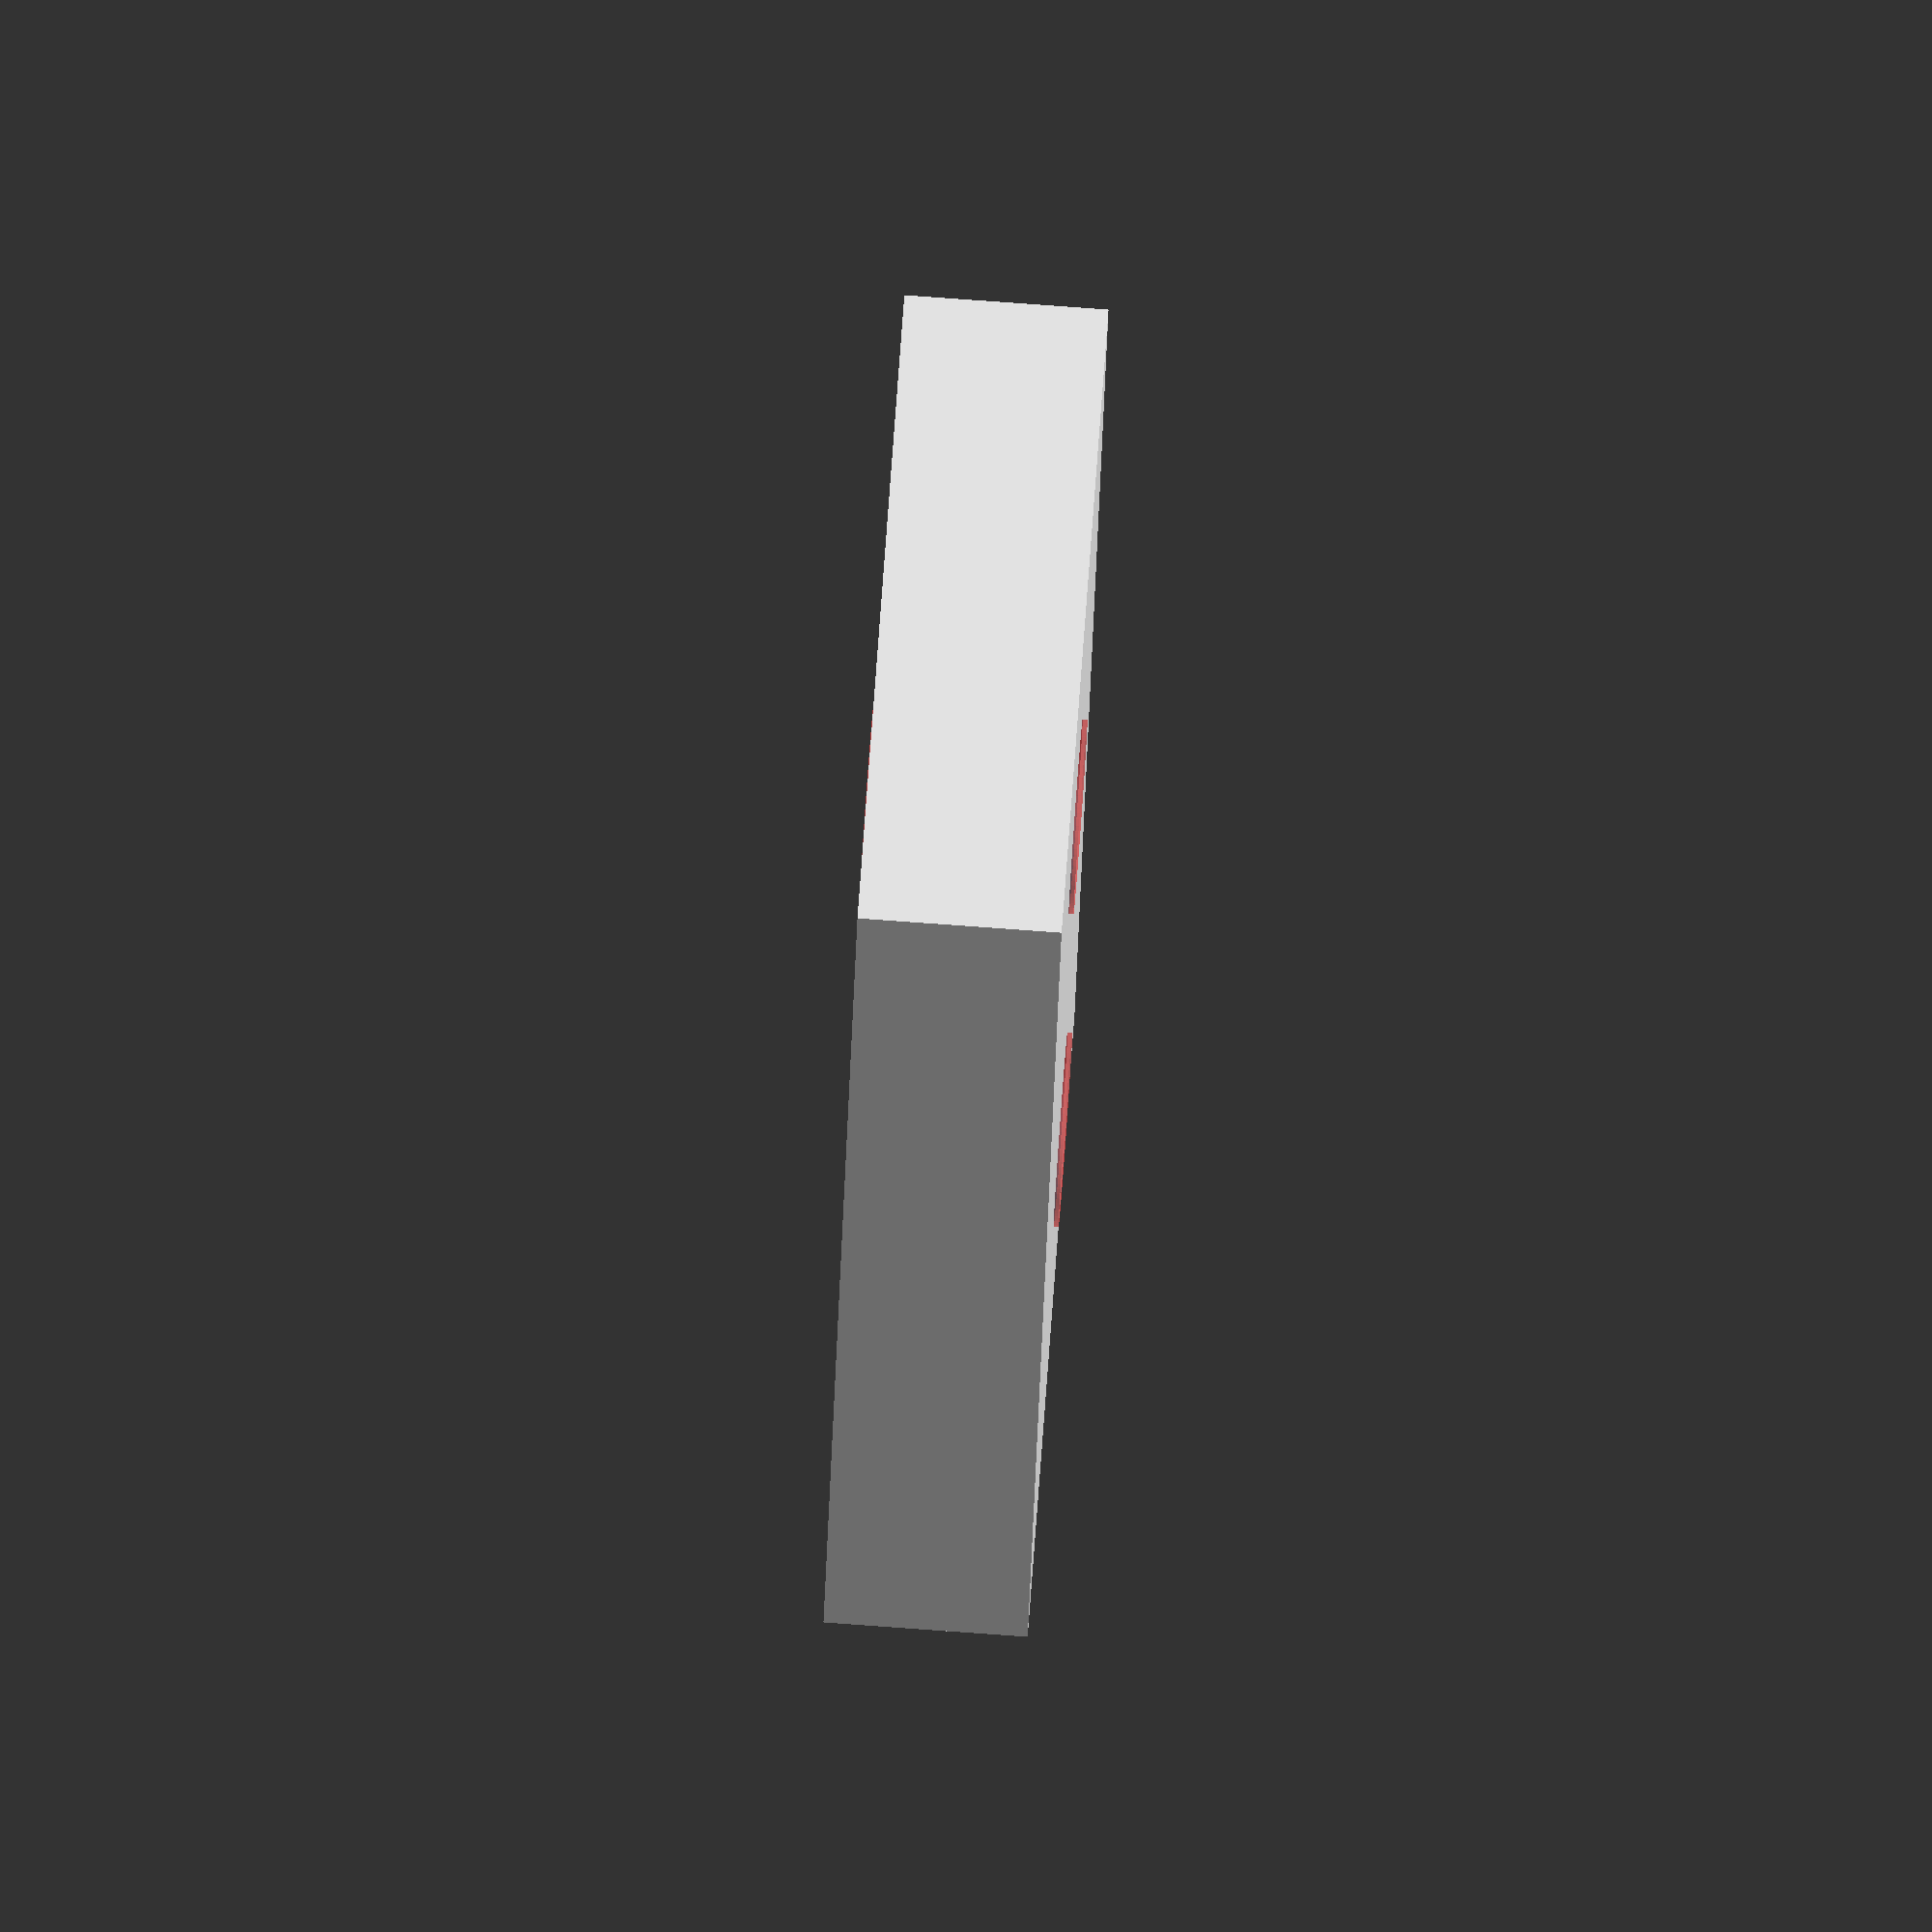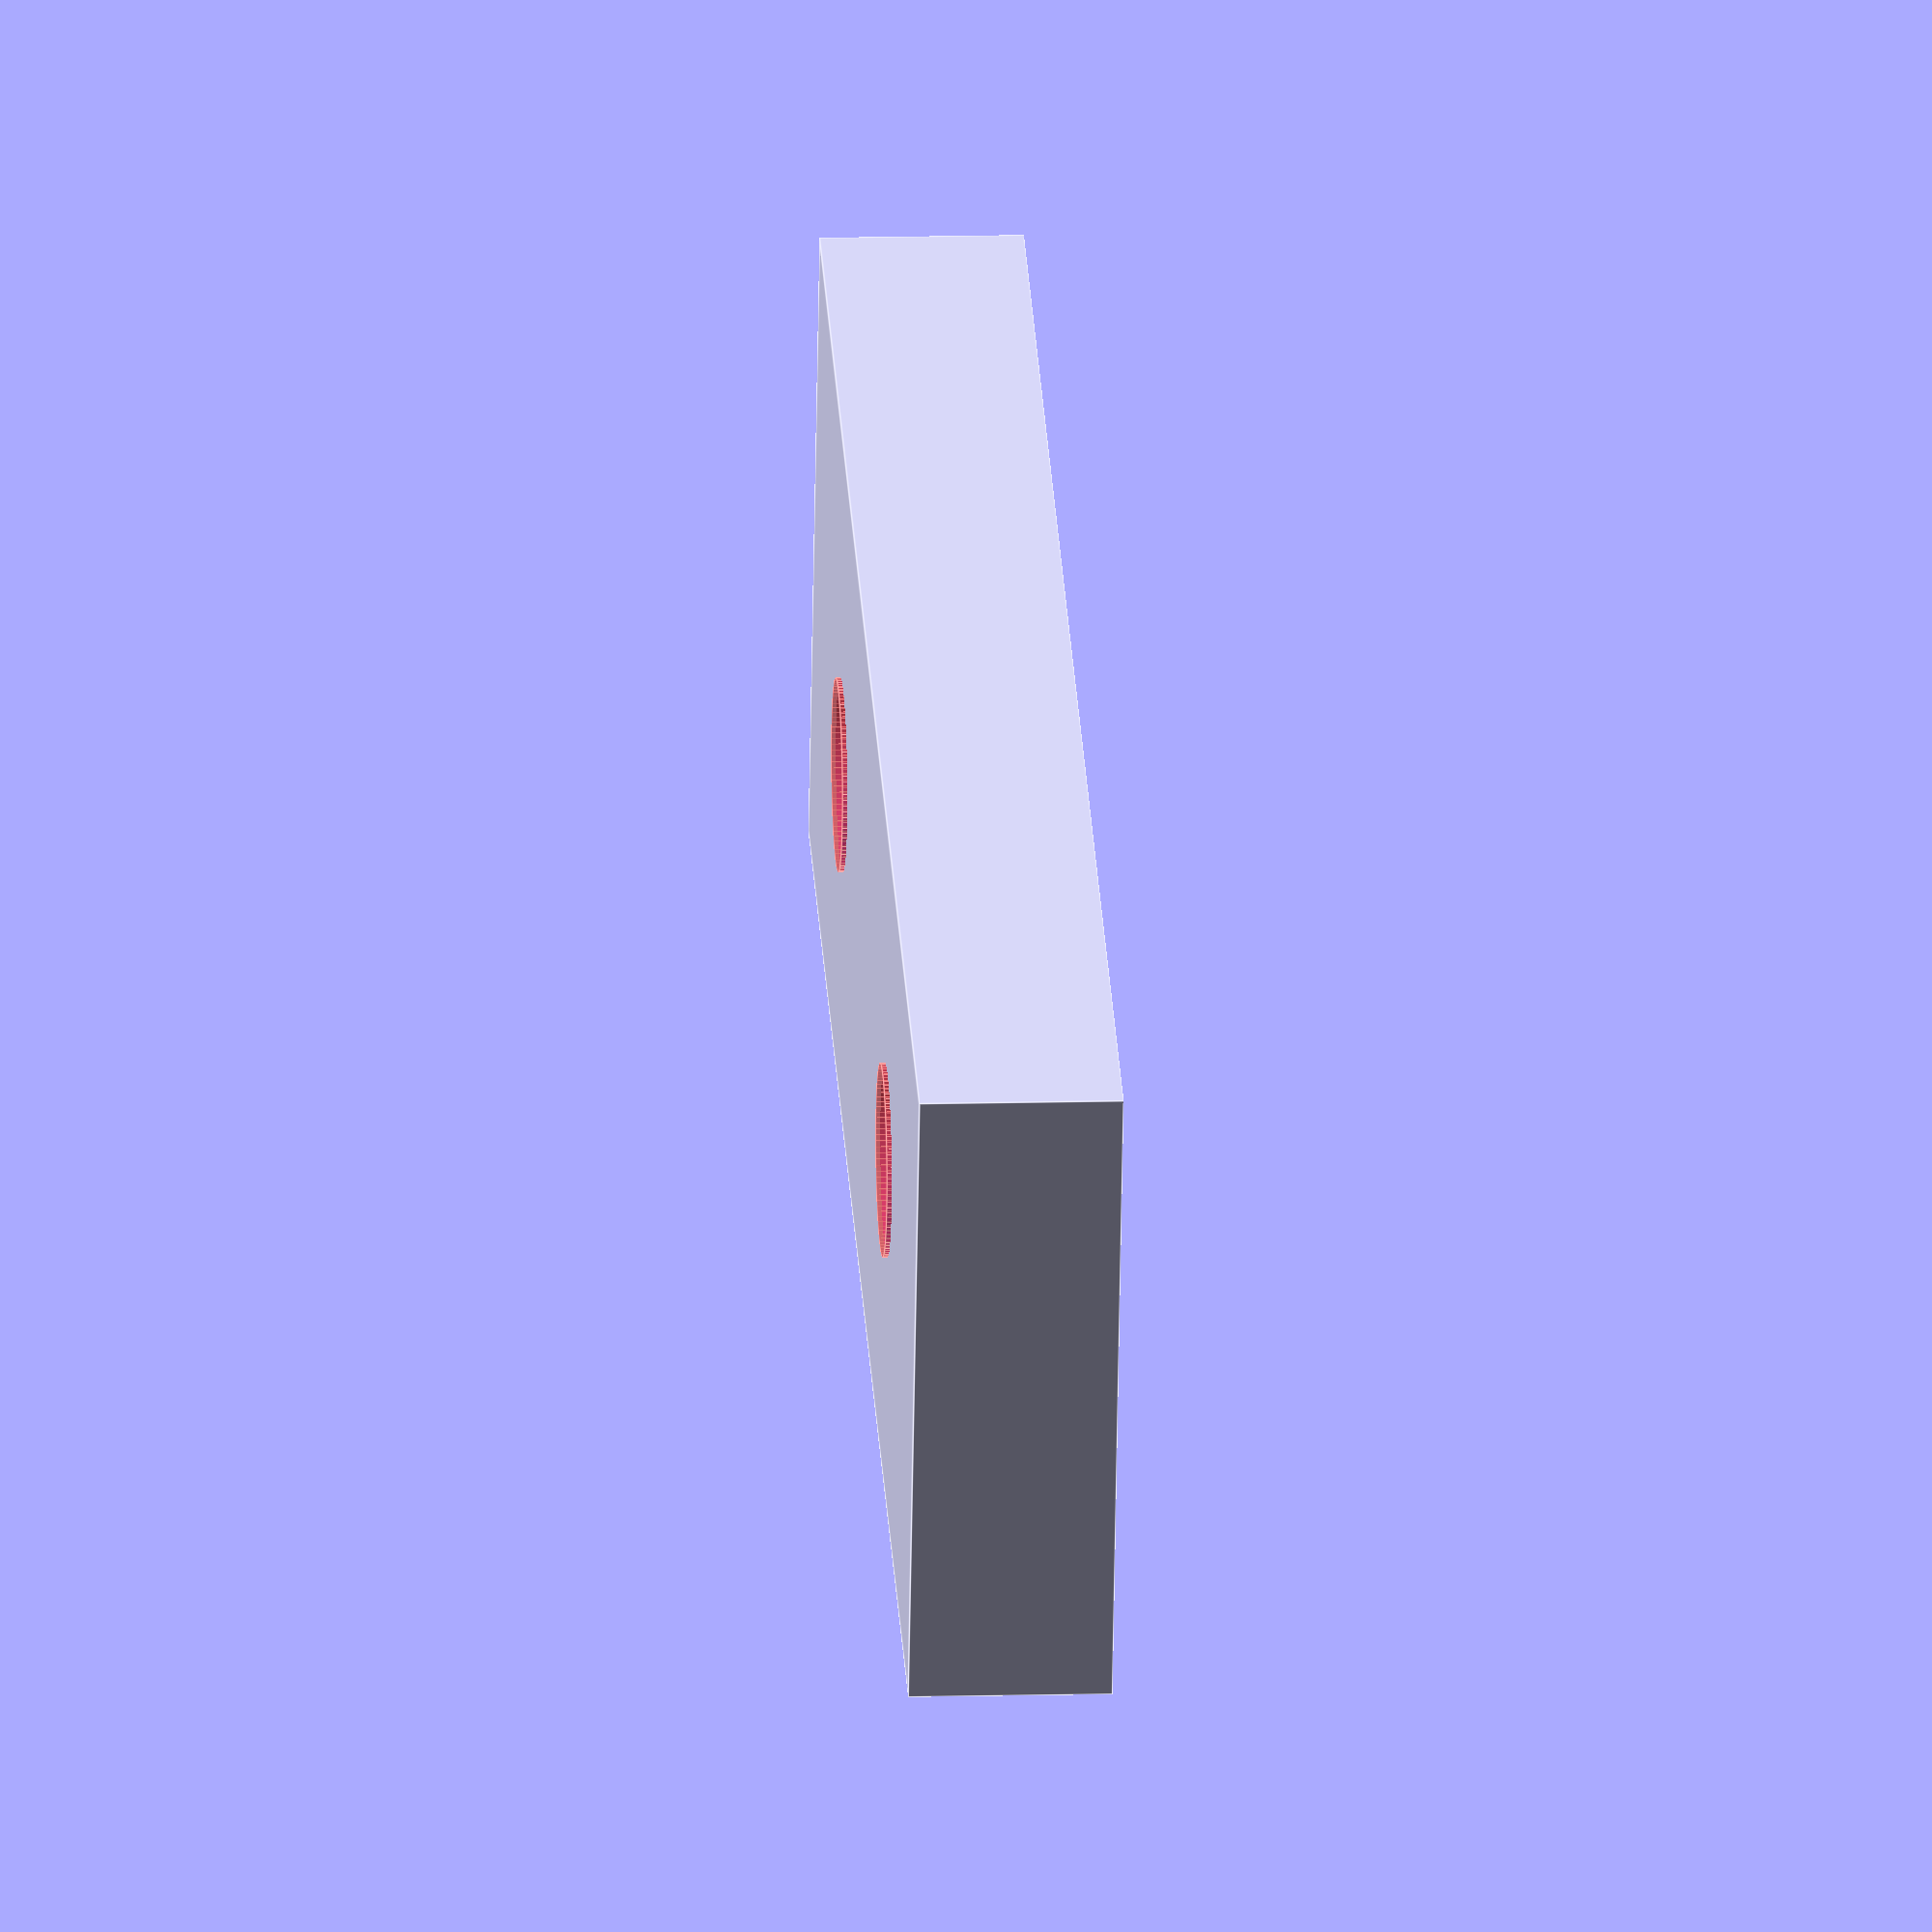
<openscad>
$fn=100;
tab_height=.3;
tab2bottom=2.4;

plus=.1;
plusH=.05;

hole_d=2;
hole_spacing=8;
shim_height=tab2bottom-tab_height;
shim_depth=7;
shim_width=18;

difference(){
    cube([shim_width,shim_depth,shim_height]);
    #translate([shim_width/2-hole_spacing/2,(shim_depth/2),-plusH])
        union() {
            cylinder(h=shim_height+plus,d=hole_d);
            translate([hole_spacing,0,0]) cylinder(h=shim_height+plus,d=hole_d);
        }
}
</openscad>
<views>
elev=98.0 azim=285.7 roll=265.9 proj=o view=solid
elev=346.6 azim=16.2 roll=86.6 proj=o view=edges
</views>
